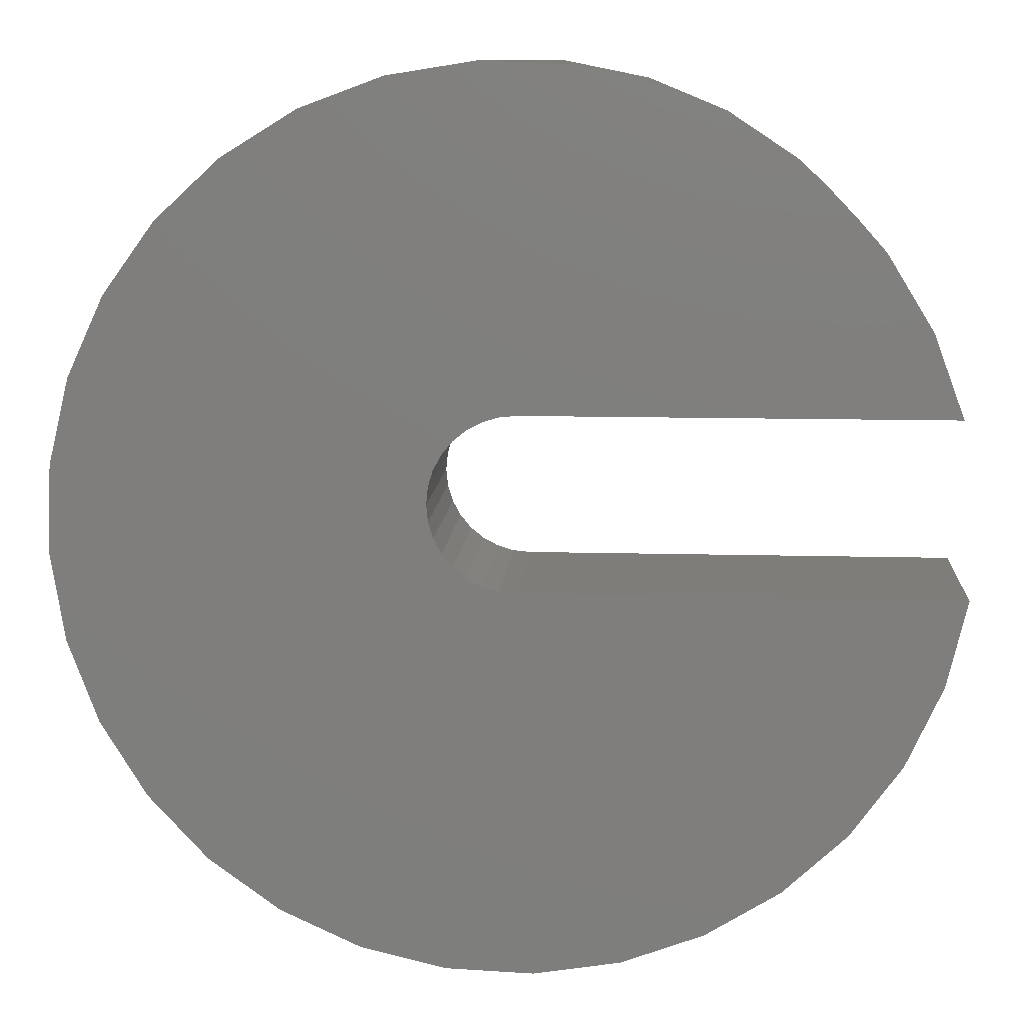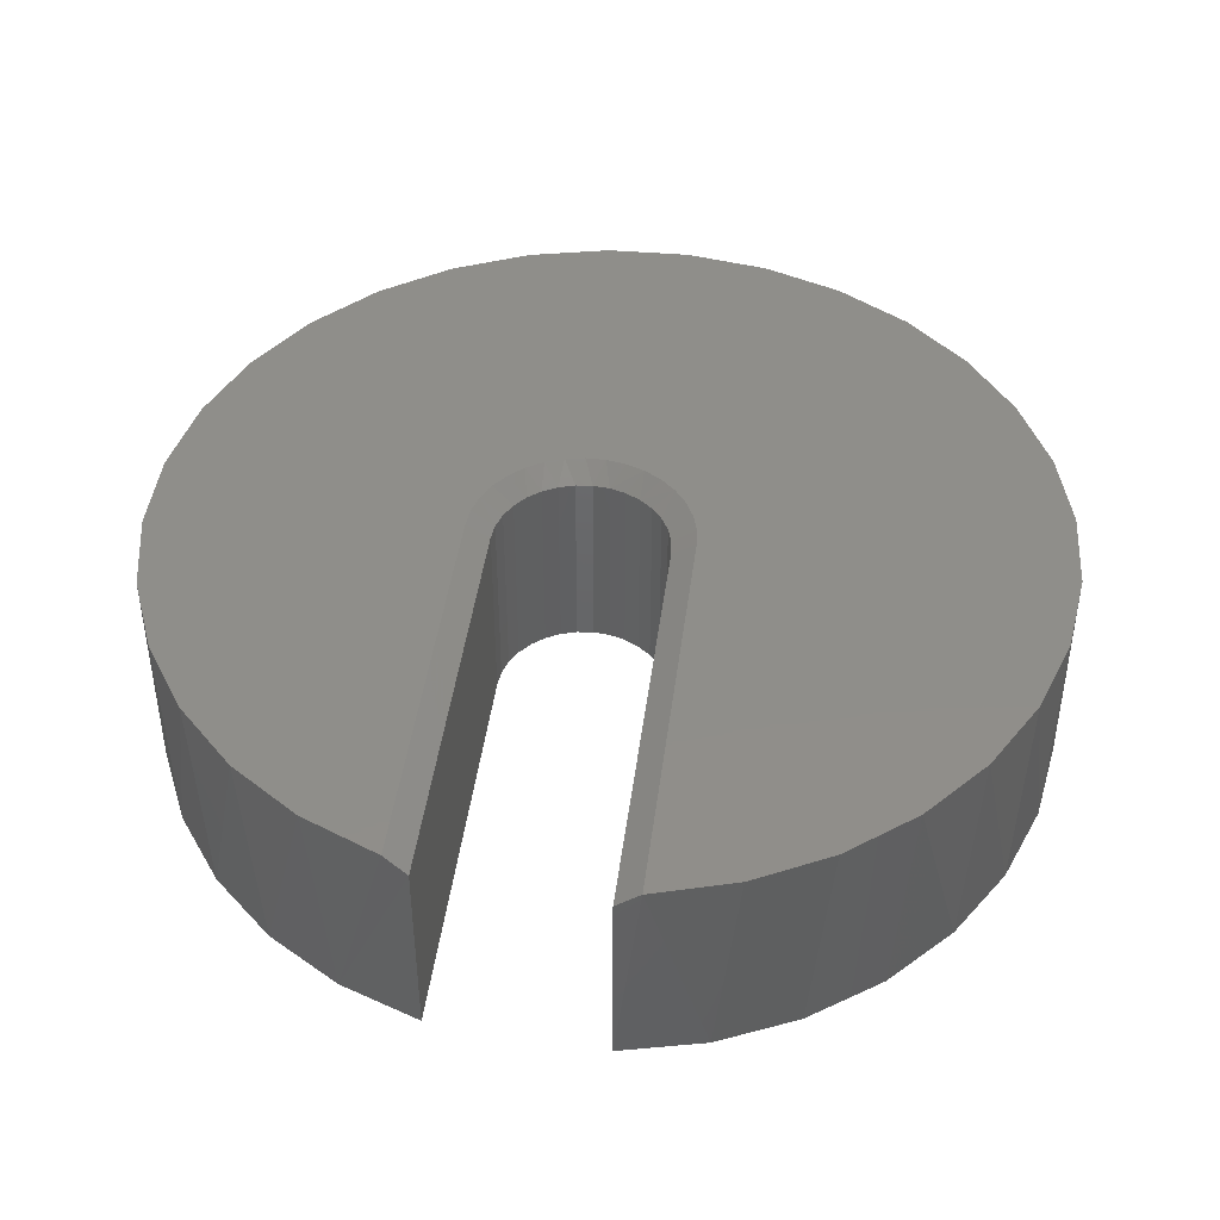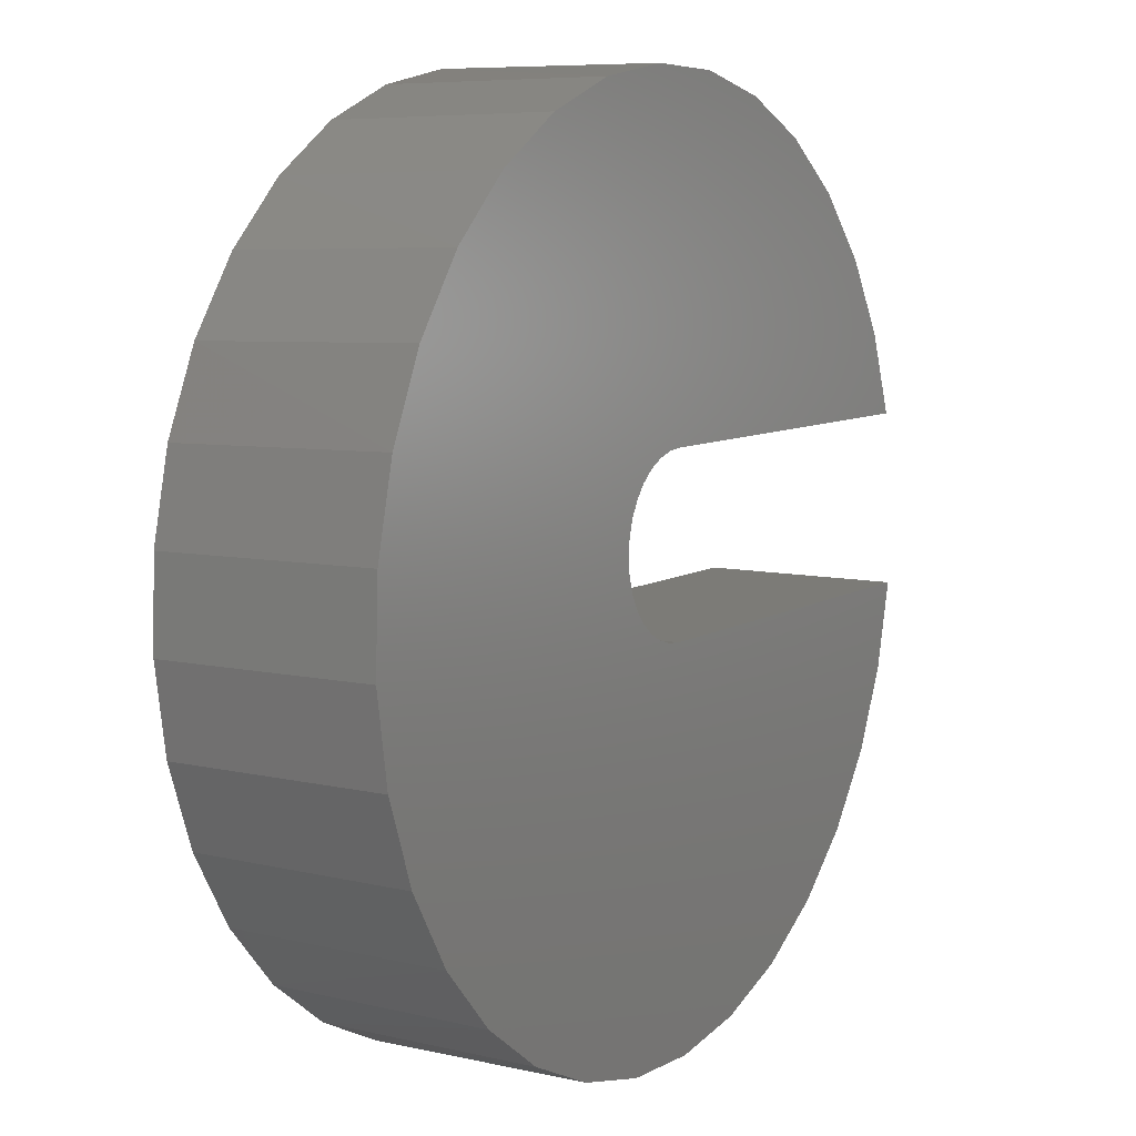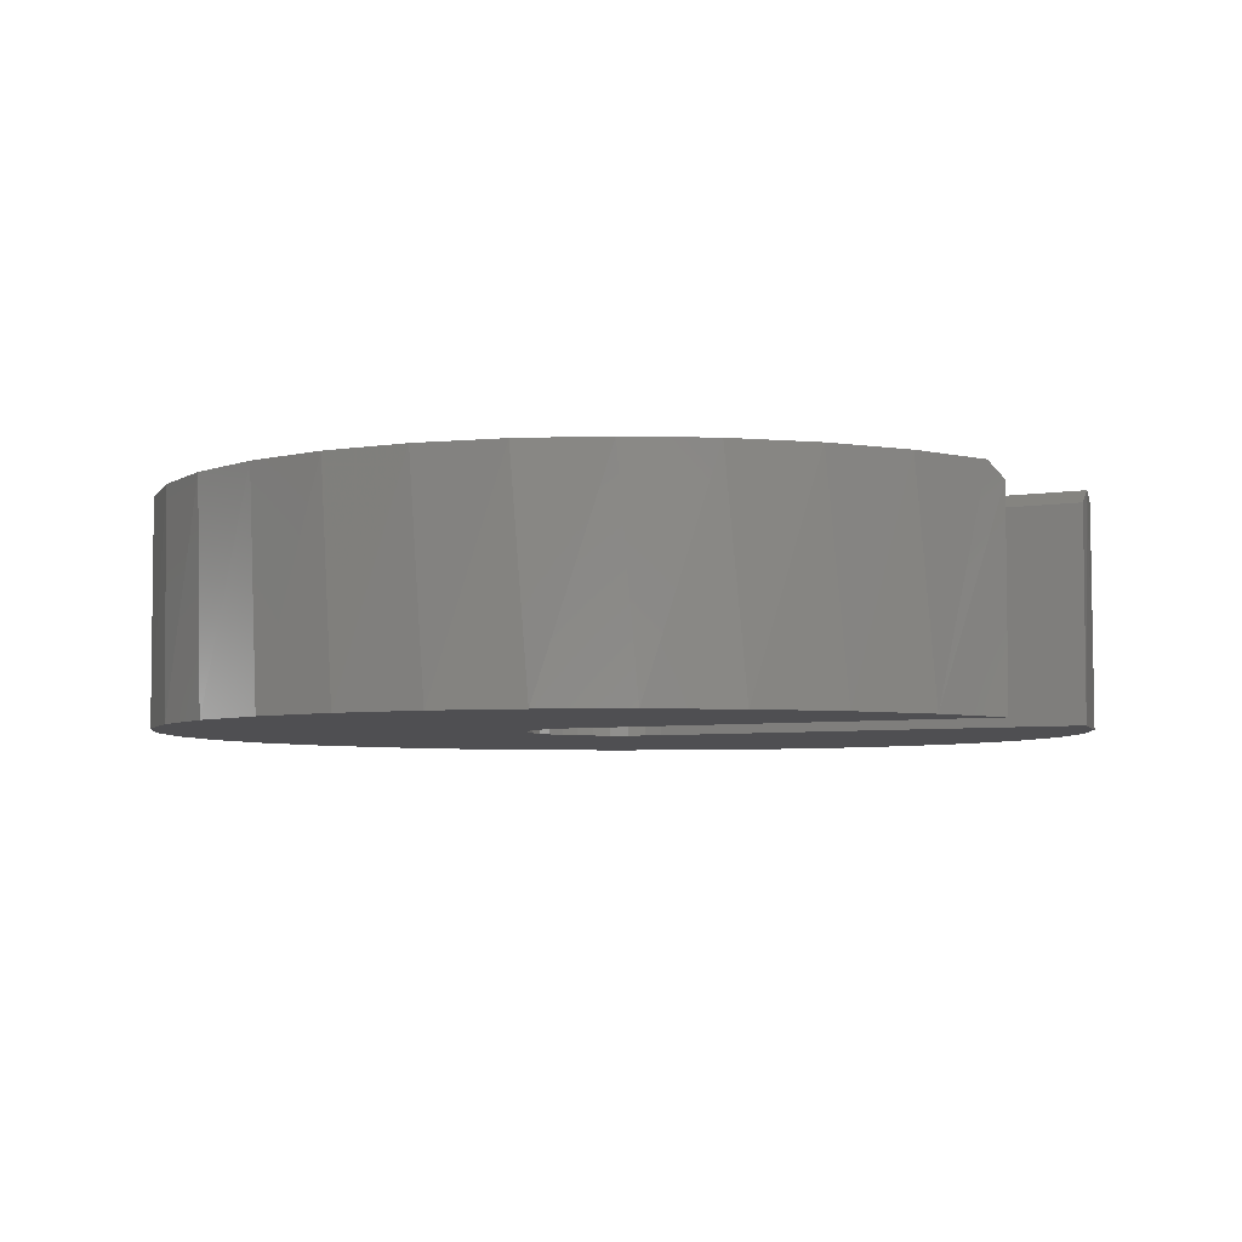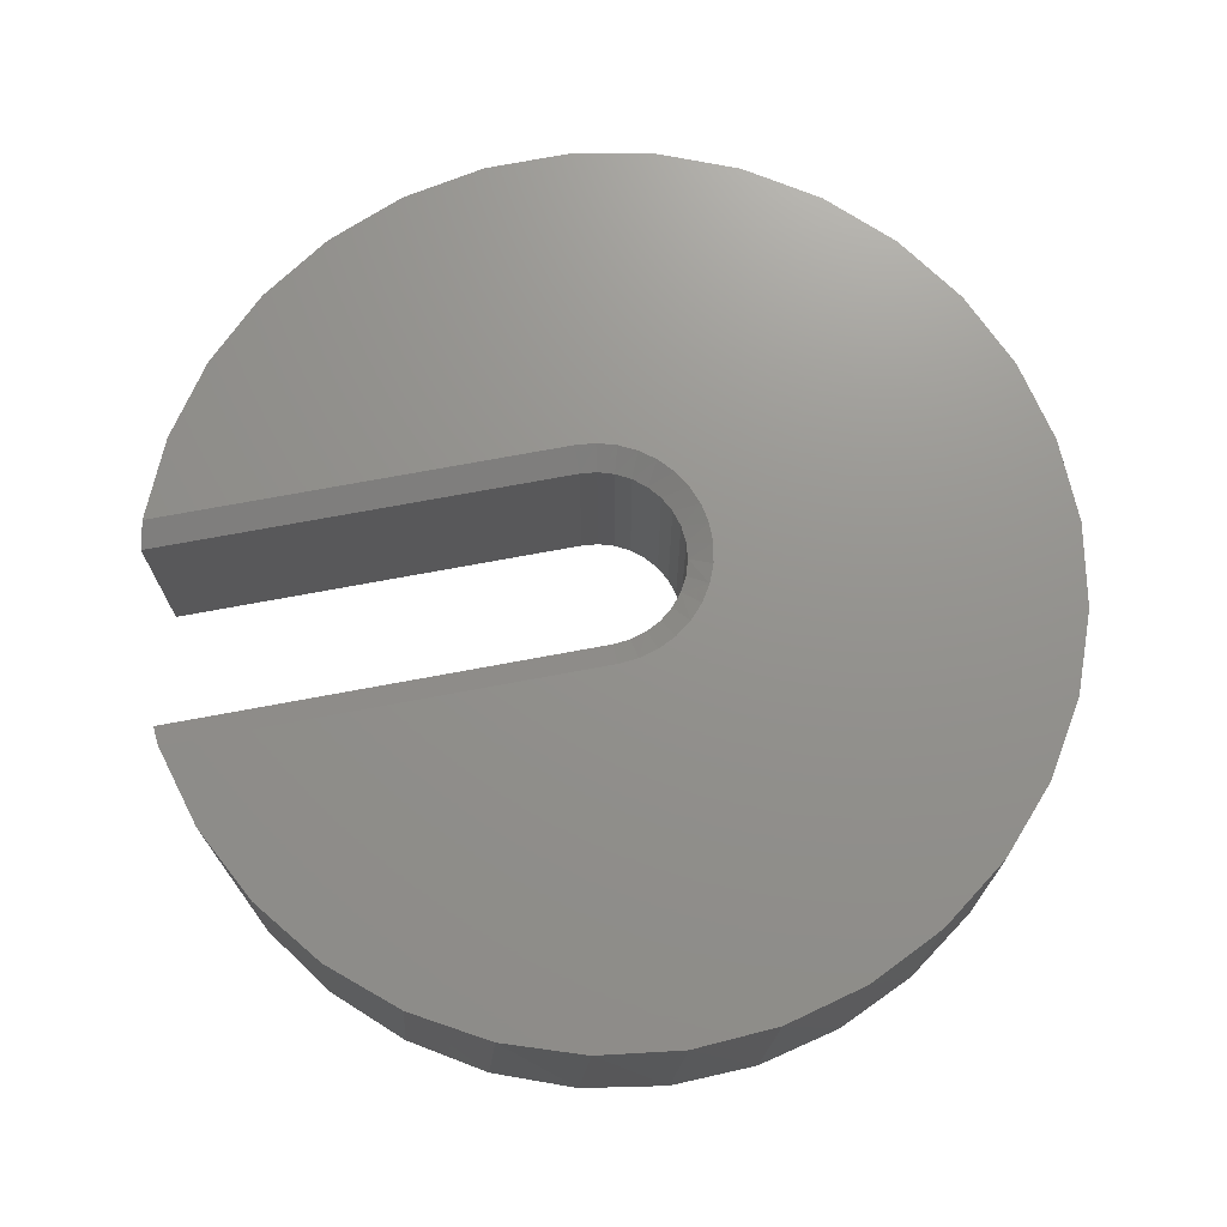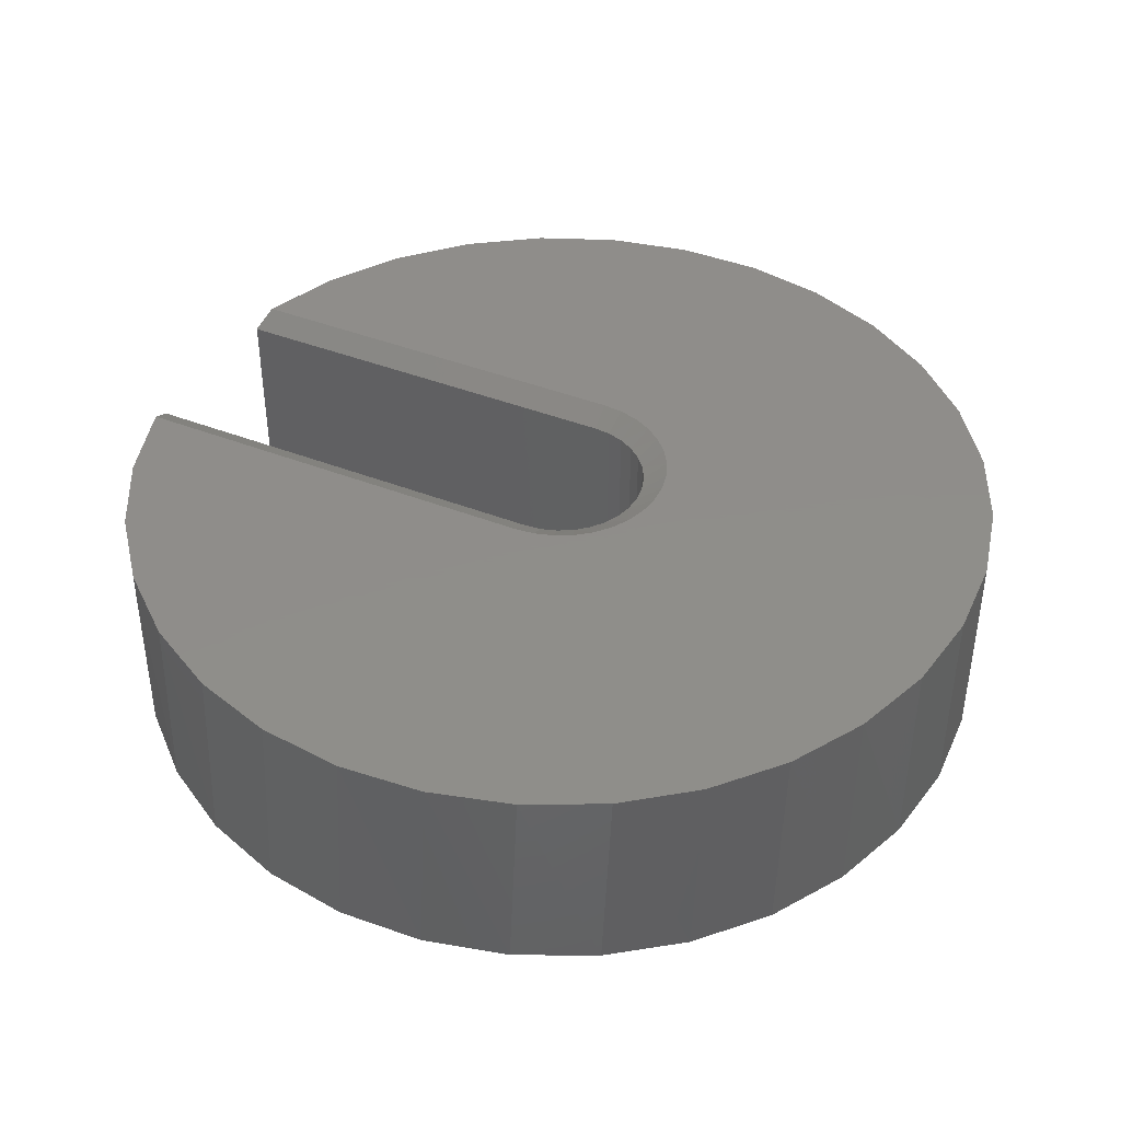
<metadata>
{"format":"stl","ext":"stl","renderer":"f3d","projection":"perspective","resolution":1024,"background":"white","views":[{"elev":10.8,"azim":4.0,"up":"+Z"},{"elev":44.3,"azim":97.4,"up":"+Y"},{"elev":8.1,"azim":-58.0,"up":"+Z"},{"elev":-5.0,"azim":28.6,"up":"+Y"},{"elev":71.7,"azim":169.4,"up":"+Y"},{"elev":42.3,"azim":-154.9,"up":"+Y"}]}
</metadata>
<code>
# stl→obj: 116 verts, 228 faces
v -0.7351 5.269e-18 0.05241
v -0.09485 1.634e-17 0.1537
v -0.1214 1.523e-17 0.1336
v -0.1438 1.386e-17 0.1091
v -0.1613 1.229e-17 0.08081
v -0.1733 1.057e-17 0.0498
v -0.7037 1.281e-17 0.1882
v -0.6468 1.987e-17 0.3155
v 0.6173 1.949e-17 0.3086
v 0.6728 1.239e-17 0.1807
v -1.237e-06 1.784e-17 0.1807
v -0.03311 1.767e-17 0.1776
v -0.06509 1.716e-17 0.1685
v -0.74 -2.465e-18 -0.0869
v -0.1794 8.756e-18 0.01712
v -0.1794 6.911e-18 -0.01613
v -0.1733 5.096e-18 -0.04882
v -0.1613 3.375e-18 -0.07982
v -0.1438 1.806e-18 -0.1081
v -0.7181 -1.011e-17 -0.2246
v -0.1214 4.42e-19 -0.1327
v -0.09485 -6.703e-19 -0.1527
v -0.06509 -1.493e-18 -0.1675
v -0.03311 -1.998e-18 -0.1766
v 1.452e-06 -2.168e-18 -0.1797
v 0.6949 -7.615e-18 -0.1797
v 0.6555 -1.504e-17 -0.3134
v -0.6703 -1.737e-17 -0.3555
v 0.3225 3.555e-17 0.5979
v -0.2194 3.862e-17 0.6532
v 0.1936 3.85e-17 0.651
v -0.08243 4.006e-17 0.6792
v 0.05696 4.002e-17 0.6784
v -0.3489 3.575e-17 0.6016
v 0.4389 3.129e-17 0.5211
v -0.466 3.156e-17 0.526
v 0.5383 2.587e-17 0.4234
v -0.5666 2.62e-17 0.4295
v 0.006319 -4.021e-17 -0.7668
v -0.1328 -3.971e-17 -0.7578
v 0.1446 -3.922e-17 -0.749
v -0.2676 -3.774e-17 -0.7224
v 0.2769 -3.678e-17 -0.7051
v -0.3931 -3.437e-17 -0.6617
v 0.3983 -3.298e-17 -0.6366
v -0.5047 -2.974e-17 -0.5782
v 0.5044 -2.796e-17 -0.5462
v -0.5983 -2.4e-17 -0.4749
v 0.5912 -2.19e-17 -0.4371
v 0 -0.3516 -0.1406
v 0.7013 -0.3516 -0.1406
v 0 -0.02344 -0.1406
v 0.7013 -0.02344 -0.1406
v 0.6684 -0.3516 -0.2788
v 0.6091 -0.3516 -0.4079
v 0.5258 -0.3516 -0.523
v 0.4216 -0.3516 -0.6196
v 0.3006 -0.3516 -0.694
v 0.1674 -0.3516 -0.7434
v 0.02715 -0.3516 -0.7659
v -0.1148 -0.3516 -0.7605
v -0.253 -0.3516 -0.7276
v -0.3821 -0.3516 -0.6683
v -0.4972 -0.3516 -0.585
v -0.5938 -0.3516 -0.4808
v -0.6682 -0.3516 -0.3598
v -0.7176 -0.3516 -0.2266
v -0.7347 -0.3516 0.05562
v -0.7018 -0.3516 0.1938
v -0.6425 -0.3516 0.3229
v -0.5592 -0.3516 0.438
v -0.455 -0.3516 0.5346
v -0.334 -0.3516 0.609
v -0.2008 -0.3516 0.6584
v -0.06053 -0.3516 0.6808
v 0.08143 -0.3516 0.6755
v 0.2196 -0.3516 0.6426
v 0.3487 -0.3516 0.5833
v 0.4638 -0.3516 0.5
v 0.5604 -0.3516 0.3958
v 0.6348 -0.3516 0.2748
v 0.6842 -0.3516 0.1416
v 0.6842 -0.02344 0.1416
v -0.74 -0.3516 -0.08634
v 1.728e-17 -0.3516 0.1416
v 0 -0.02344 0.1416
v -0.1411 -0.02344 0.0004934
v -0.1384 -0.3516 -0.02704
v -0.1384 -0.02344 -0.02704
v -0.1304 -0.3516 -0.05351
v -0.1304 -0.02344 -0.05351
v -0.1173 -0.3516 -0.07791
v -0.1173 -0.02344 -0.07791
v -0.09979 -0.3516 -0.09929
v -0.09979 -0.02344 -0.09929
v -0.0784 -0.3516 -0.1168
v -0.0784 -0.02344 -0.1168
v -0.054 -0.3516 -0.1299
v -0.054 -0.02344 -0.1299
v -0.02753 -0.3516 -0.1379
v -0.02753 -0.02344 -0.1379
v -0.1411 -0.3516 0.0004934
v -0.1384 -0.02344 0.02802
v -0.1384 -0.3516 0.02802
v -0.1304 -0.02344 0.0545
v -0.1304 -0.3516 0.0545
v -0.1173 -0.02344 0.07889
v -0.1173 -0.3516 0.07889
v -0.09979 -0.02344 0.1003
v -0.09979 -0.3516 0.1003
v -0.0784 -0.02344 0.1178
v -0.0784 -0.3516 0.1178
v -0.054 -0.02344 0.1309
v -0.054 -0.3516 0.1309
v -0.02753 -0.02344 0.1389
v -0.02753 -0.3516 0.1389
f 1 2 3
f 1 3 4
f 1 4 5
f 1 5 6
f 7 8 9
f 7 9 10
f 7 10 11
f 7 11 12
f 7 12 13
f 7 13 2
f 7 2 1
f 14 1 6
f 14 6 15
f 14 15 16
f 14 16 17
f 14 17 18
f 14 18 19
f 14 19 20
f 20 19 21
f 20 21 22
f 20 22 23
f 20 23 24
f 20 24 25
f 20 25 26
f 20 26 27
f 20 27 28
f 29 30 31
f 31 30 32
f 31 32 33
f 30 29 34
f 34 29 35
f 34 35 36
f 36 35 37
f 36 37 38
f 38 37 9
f 38 9 8
f 39 40 41
f 41 40 42
f 41 42 43
f 43 42 44
f 43 44 45
f 45 44 46
f 45 46 47
f 47 46 48
f 47 48 49
f 49 48 28
f 49 28 27
f 50 51 52
f 52 51 53
f 27 54 55
f 27 55 49
f 49 55 56
f 49 56 47
f 47 56 57
f 47 57 45
f 45 57 58
f 45 58 43
f 43 58 59
f 43 59 41
f 41 59 60
f 41 60 39
f 39 60 61
f 39 61 40
f 40 61 62
f 40 62 42
f 42 62 63
f 42 63 44
f 44 63 64
f 44 64 46
f 46 64 65
f 46 65 48
f 48 65 66
f 48 66 28
f 28 66 67
f 28 67 20
f 68 69 7
f 8 7 69
f 69 70 8
f 38 8 70
f 70 71 38
f 36 38 71
f 71 72 36
f 34 36 72
f 72 73 34
f 30 34 73
f 73 74 30
f 32 30 74
f 74 75 32
f 33 32 75
f 75 76 33
f 31 33 76
f 76 77 31
f 29 31 77
f 77 78 29
f 35 29 78
f 78 79 35
f 37 35 79
f 79 80 37
f 9 37 80
f 80 81 9
f 26 53 51
f 26 51 54
f 26 54 27
f 82 83 81
f 81 83 10
f 81 10 9
f 20 67 14
f 14 67 84
f 14 84 1
f 1 84 68
f 1 68 7
f 82 85 83
f 83 85 86
f 87 88 89
f 89 88 90
f 89 90 91
f 91 90 92
f 91 92 93
f 93 92 94
f 93 94 95
f 95 94 96
f 95 96 97
f 97 96 98
f 97 98 99
f 99 98 100
f 99 100 101
f 101 100 50
f 101 50 52
f 88 87 102
f 102 87 103
f 102 103 104
f 104 103 105
f 104 105 106
f 106 105 107
f 106 107 108
f 108 107 109
f 108 109 110
f 110 109 111
f 110 111 112
f 112 111 113
f 112 113 114
f 114 113 115
f 114 115 116
f 116 115 86
f 116 86 85
f 83 86 10
f 10 86 11
f 52 53 25
f 25 53 26
f 109 4 3
f 109 3 111
f 105 6 5
f 105 5 107
f 5 4 107
f 107 4 109
f 87 16 15
f 87 15 103
f 15 6 103
f 103 6 105
f 89 18 17
f 17 16 89
f 89 16 87
f 93 21 19
f 19 18 93
f 93 18 91
f 18 89 91
f 97 21 95
f 21 93 95
f 11 86 12
f 12 86 115
f 12 115 13
f 13 115 113
f 13 113 2
f 2 113 111
f 2 111 3
f 52 25 101
f 101 25 24
f 101 24 99
f 99 24 23
f 99 23 97
f 97 23 22
f 97 22 21
f 68 106 108
f 68 108 110
f 68 110 112
f 68 112 114
f 69 68 114
f 69 114 116
f 69 116 85
f 69 85 82
f 69 82 81
f 69 81 70
f 84 67 94
f 84 94 92
f 84 92 90
f 84 90 88
f 84 88 102
f 84 102 104
f 84 104 106
f 84 106 68
f 67 66 55
f 67 55 54
f 67 54 51
f 67 51 50
f 67 50 100
f 67 100 98
f 67 98 96
f 67 96 94
f 76 75 77
f 77 75 74
f 77 74 78
f 78 74 73
f 78 73 79
f 79 73 72
f 79 72 80
f 80 72 71
f 80 71 81
f 81 71 70
f 55 66 56
f 56 66 65
f 56 65 57
f 57 65 64
f 57 64 58
f 58 64 63
f 58 63 59
f 59 63 62
f 59 62 60
f 60 62 61

</code>
